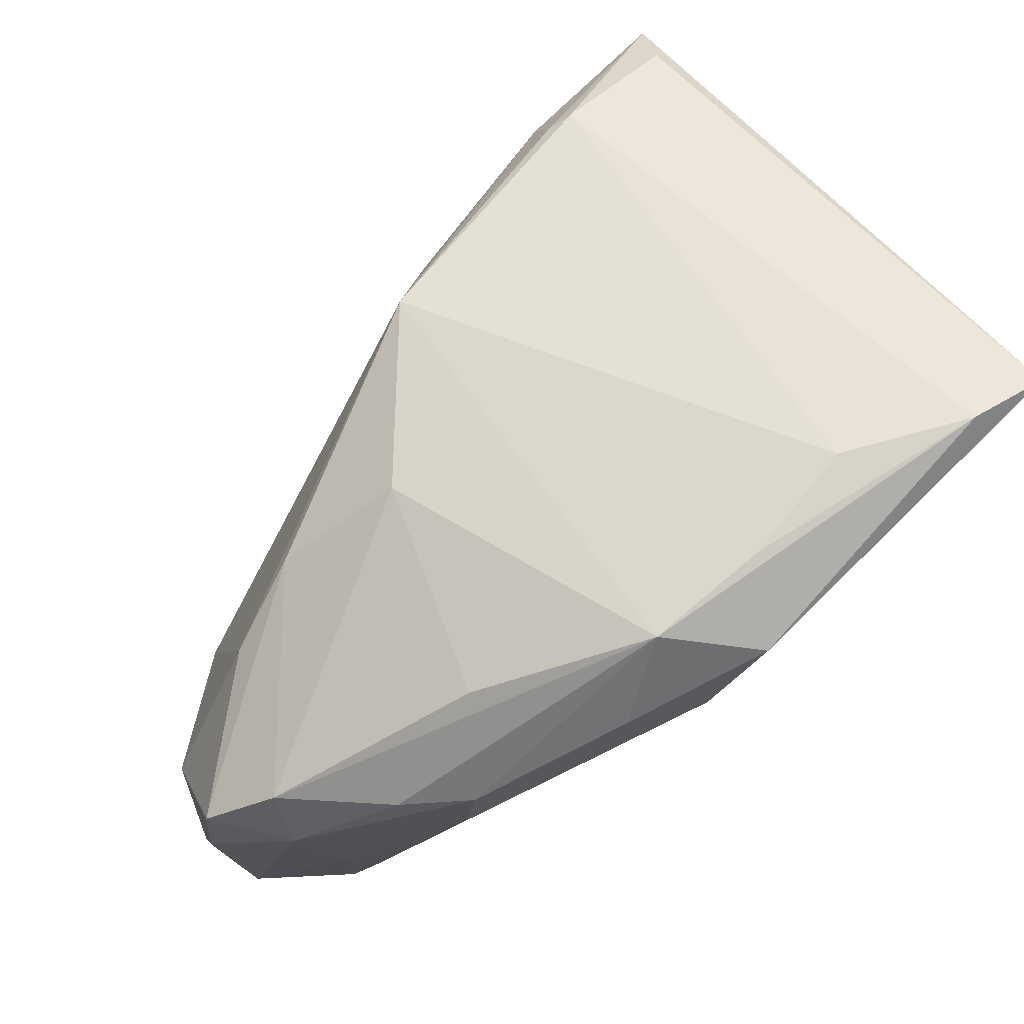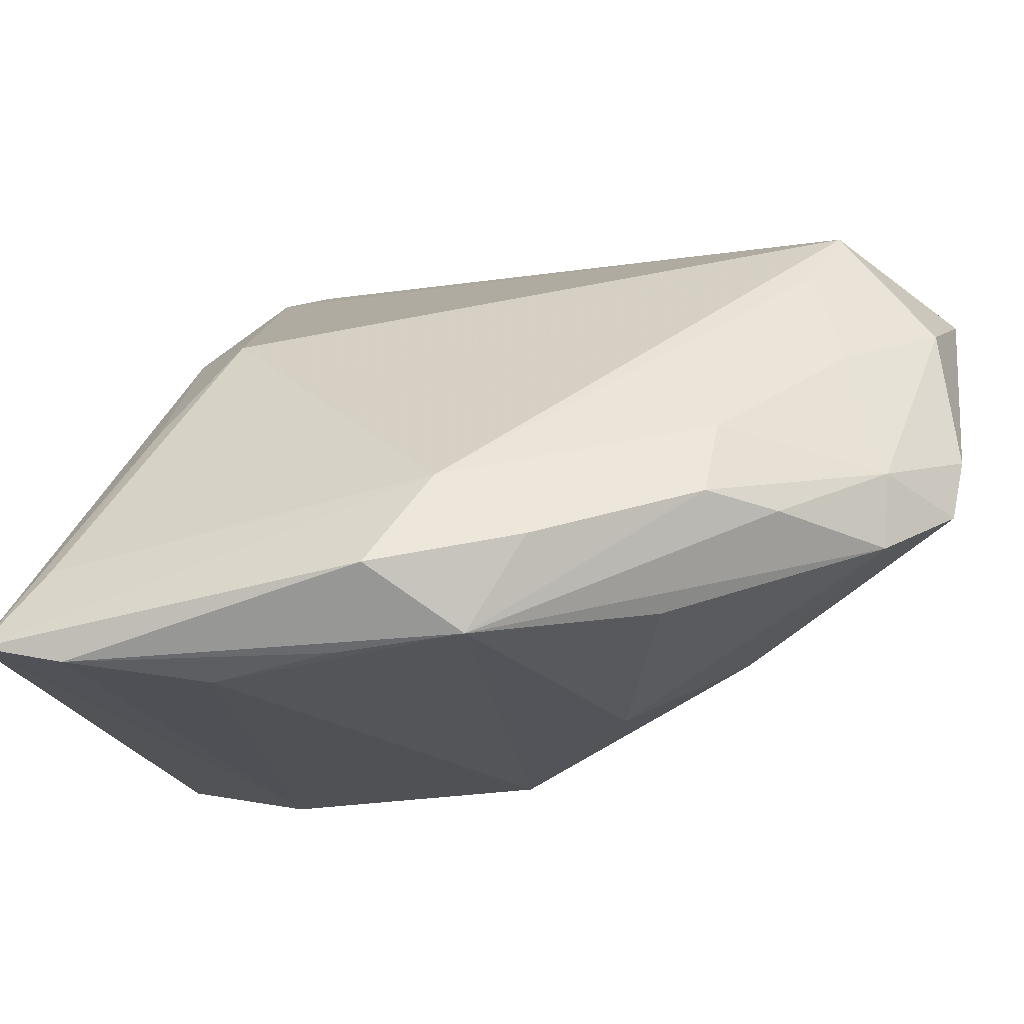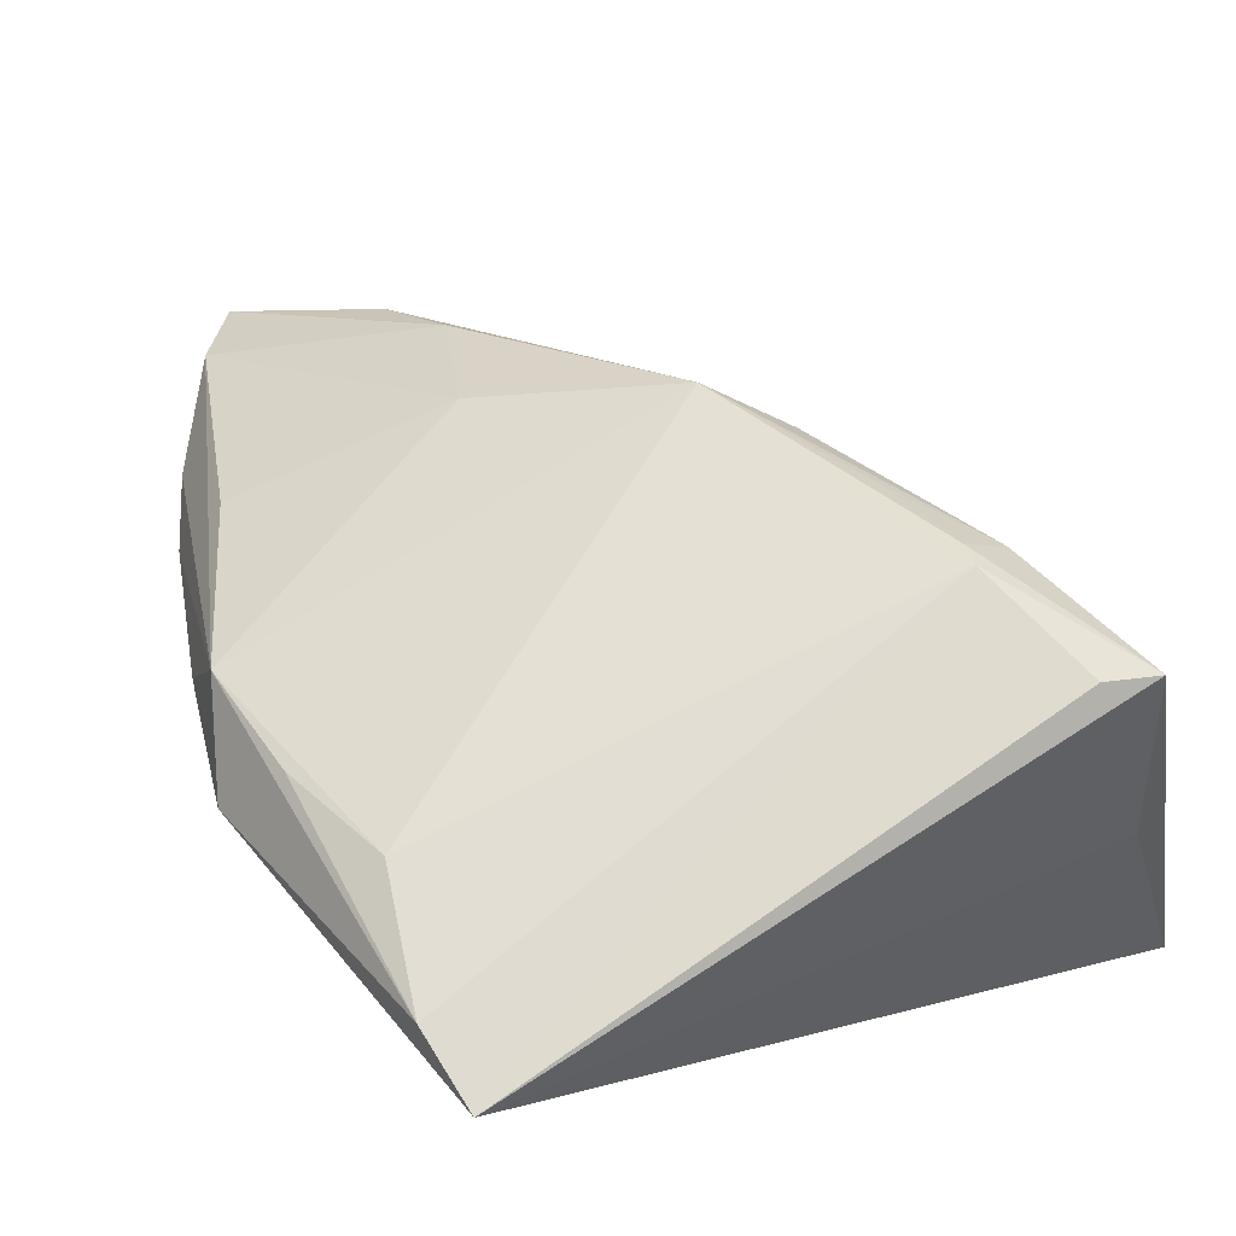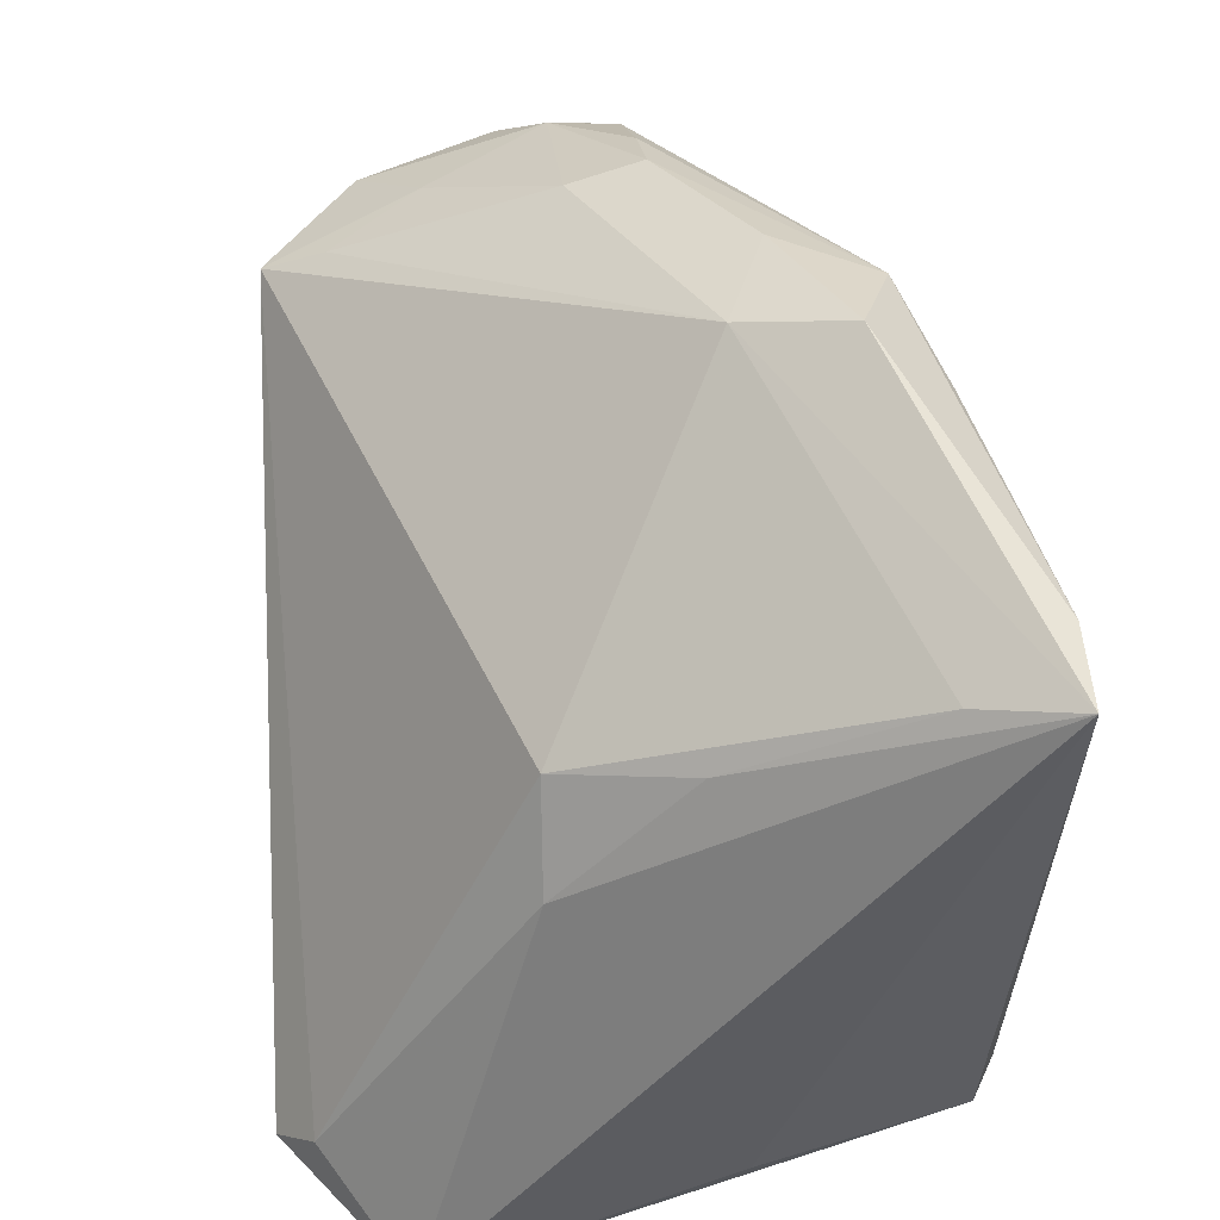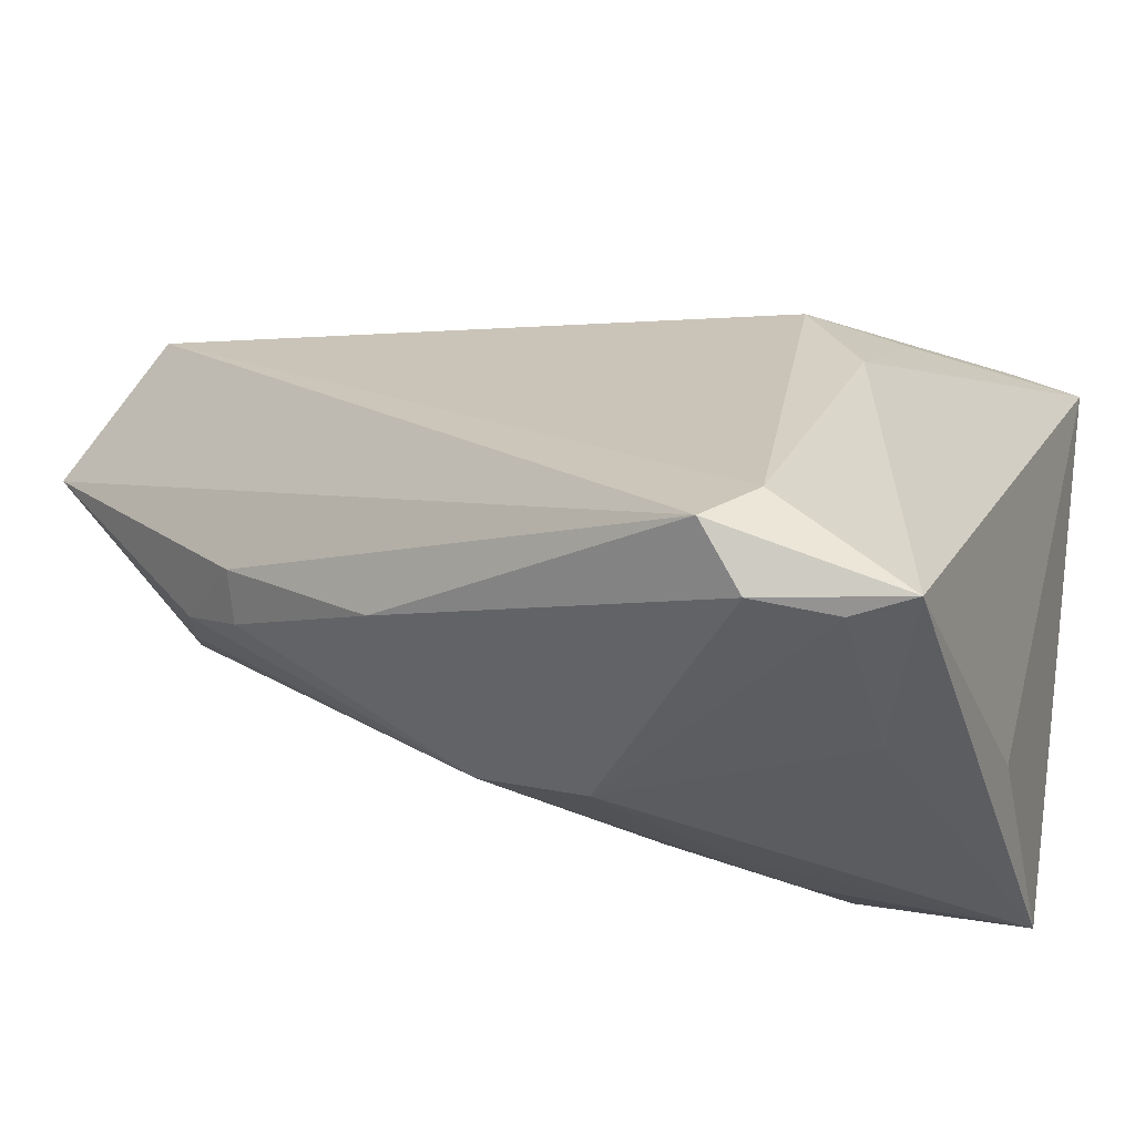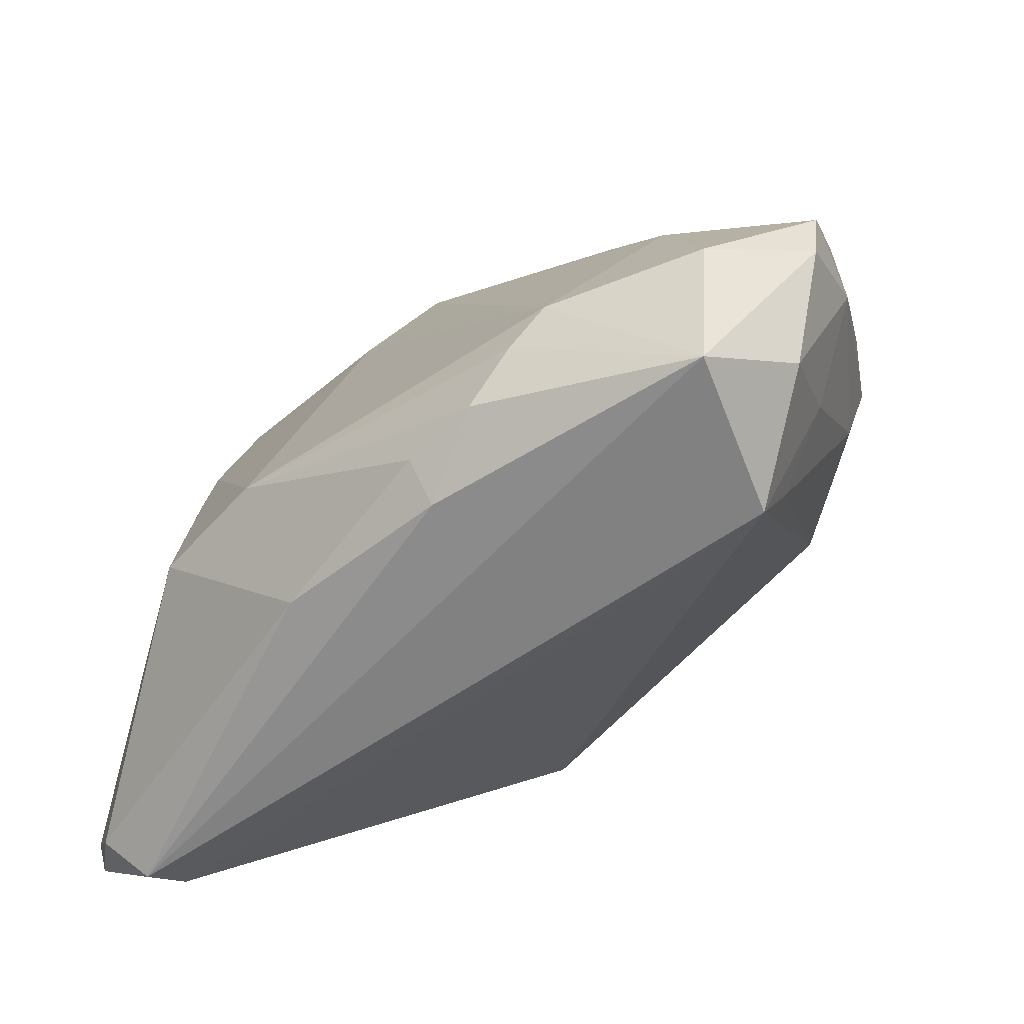
<metadata>
{"format":"obj","ext":"obj","renderer":"f3d","projection":"perspective","resolution":1024,"background":"white","views":[{"elev":51.5,"azim":156.5,"up":"+Z"},{"elev":72.9,"azim":12.5,"up":"+Y"},{"elev":70.3,"azim":-111.9,"up":"+Z"},{"elev":44.0,"azim":-94.3,"up":"+Y"},{"elev":-41.9,"azim":-149.3,"up":"+Y"},{"elev":-51.7,"azim":79.3,"up":"+Z"}]}
</metadata>
<code>
v 0.03579 -0.00345 -0.01208
v 0.0445 0.01101 -0.01046
v -0.01302 -0.03508 0.008524
v 0.00833 -0.01078 0.02781
v -0.03141 0.01219 -0.00805
v 0.0286 0.005836 0.01293
v 0.03844 0.02736 0.003938
v 0.03309 -0.006517 -0.01623
v -0.03575 -0.03043 -0.02951
v 0.04494 0.02341 -0.001889
v -0.04096 0.02721 0.02398
v -0.0153 -0.02485 0.03208
v 0.03716 0.02879 -0.003212
v -0.03701 0.002357 -0.008309
v -0.009899 0.04063 0.01989
v -0.03683 0.01648 0.005015
v 0.03126 0.02611 -0.01546
v -0.01526 -0.03367 0.01742
v 0.01988 0.03626 0.004768
v 0.004396 0.03899 0.0134
v 0.0007358 0.03706 0.02362
v 0.01709 0.00833 0.02217
v 0.02064 -0.01194 -0.02739
v 0.02855 0.01958 -0.03099
v -0.03088 -0.02989 0.03335
v -0.03643 0.03155 0.03329
v -0.03194 -0.03562 0.03178
v 0.0402 0.02091 -0.02175
v -0.0156 -0.02944 0.02769
v -0.005495 0.03758 0.009283
v -0.03154 -0.03464 -0.03335
v -0.007673 -0.03732 -0.009127
v 0.004584 -0.03023 -0.008631
v 0.0432 0.01019 -0.02769
v 0.02922 -0.009864 -0.02187
v 0.02254 -0.01469 -0.0231
v -0.006823 -0.02145 0.02895
v -0.03357 -0.03935 -0.00463
v -0.03267 -0.03986 -0.02815
v 0.002693 -0.01803 0.02378
v -0.04494 0.03003 0.03335
v -0.04494 -0.0399 -0.02113
v -0.0113 0.03425 0.02751
v -0.01778 -0.02469 0.03335
v 0.0272 0.03351 0.004442
v -0.03921 -0.03373 0.009929
v 0.004743 -0.02408 -0.02664
v 0.03577 0.009759 0.005702
v 0.01979 0.03391 -0.002718
v 0.04489 0.02274 -0.008057
v -0.0389 -0.04063 -0.02274
v -0.02238 0.02916 0.03165
v 0.02626 0.02291 -0.0246
v 0.01816 0.03116 0.01624
f 42 27 46
f 46 41 42
f 27 41 46
f 42 41 14
f 38 27 42
f 38 32 27
f 52 4 21
f 52 44 4
f 16 14 41
f 5 14 16
f 42 31 39
f 42 14 9
f 9 31 42
f 9 14 5
f 5 24 9
f 9 24 31
f 45 21 7
f 7 13 45
f 10 13 7
f 27 32 3
f 3 18 27
f 32 33 3
f 3 33 18
f 27 18 29
f 25 41 27
f 27 44 25
f 25 44 41
f 41 44 26
f 44 52 26
f 32 38 51
f 51 39 32
f 51 38 42
f 42 39 51
f 30 24 5
f 30 53 24
f 47 39 31
f 31 23 47
f 32 39 47
f 47 33 32
f 4 1 48
f 8 33 35
f 8 1 33
f 1 8 34
f 34 8 35
f 35 23 34
f 31 24 34
f 34 23 31
f 24 53 17
f 54 7 21
f 4 44 12
f 12 44 27
f 27 29 12
f 18 33 40
f 40 29 18
f 4 29 40
f 40 1 4
f 33 1 40
f 43 52 21
f 21 26 43
f 43 26 52
f 41 26 15
f 15 30 41
f 15 26 21
f 41 30 11
f 11 30 5
f 11 16 41
f 5 16 11
f 35 33 36
f 33 47 36
f 36 23 35
f 36 47 23
f 10 48 2
f 2 48 1
f 1 34 2
f 10 7 6
f 6 48 10
f 4 48 6
f 28 34 24
f 24 17 28
f 28 17 13
f 37 29 4
f 4 12 37
f 37 12 29
f 20 15 21
f 30 15 20
f 7 54 22
f 22 6 7
f 4 6 22
f 21 4 22
f 22 54 21
f 34 28 50
f 10 2 50
f 50 2 34
f 50 13 10
f 50 28 13
f 19 21 45
f 19 20 21
f 45 13 19
f 13 17 49
f 49 19 13
f 49 17 53
f 53 30 49
f 30 20 49
f 20 19 49

</code>
